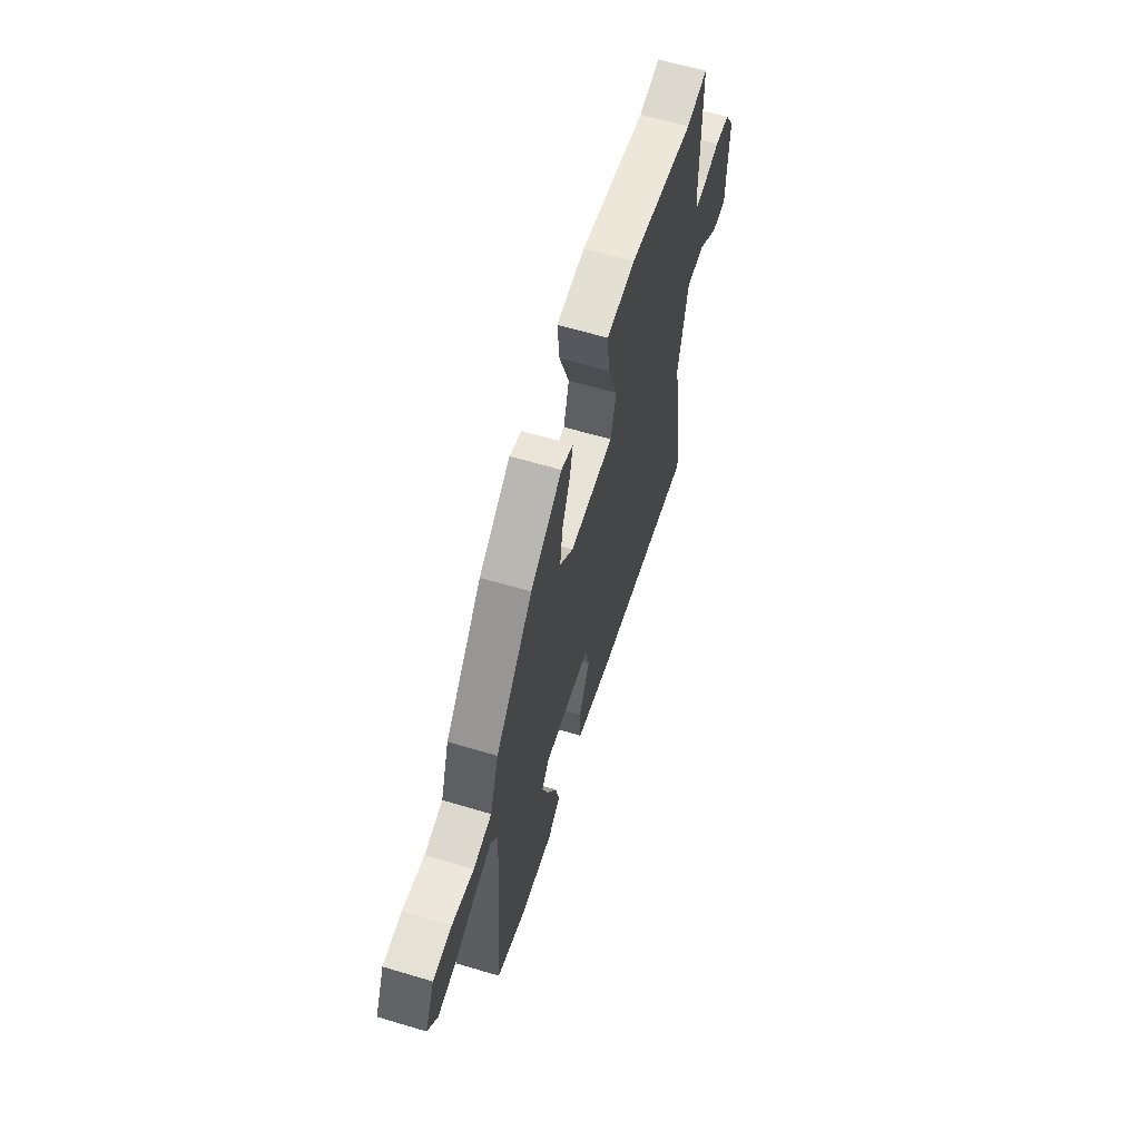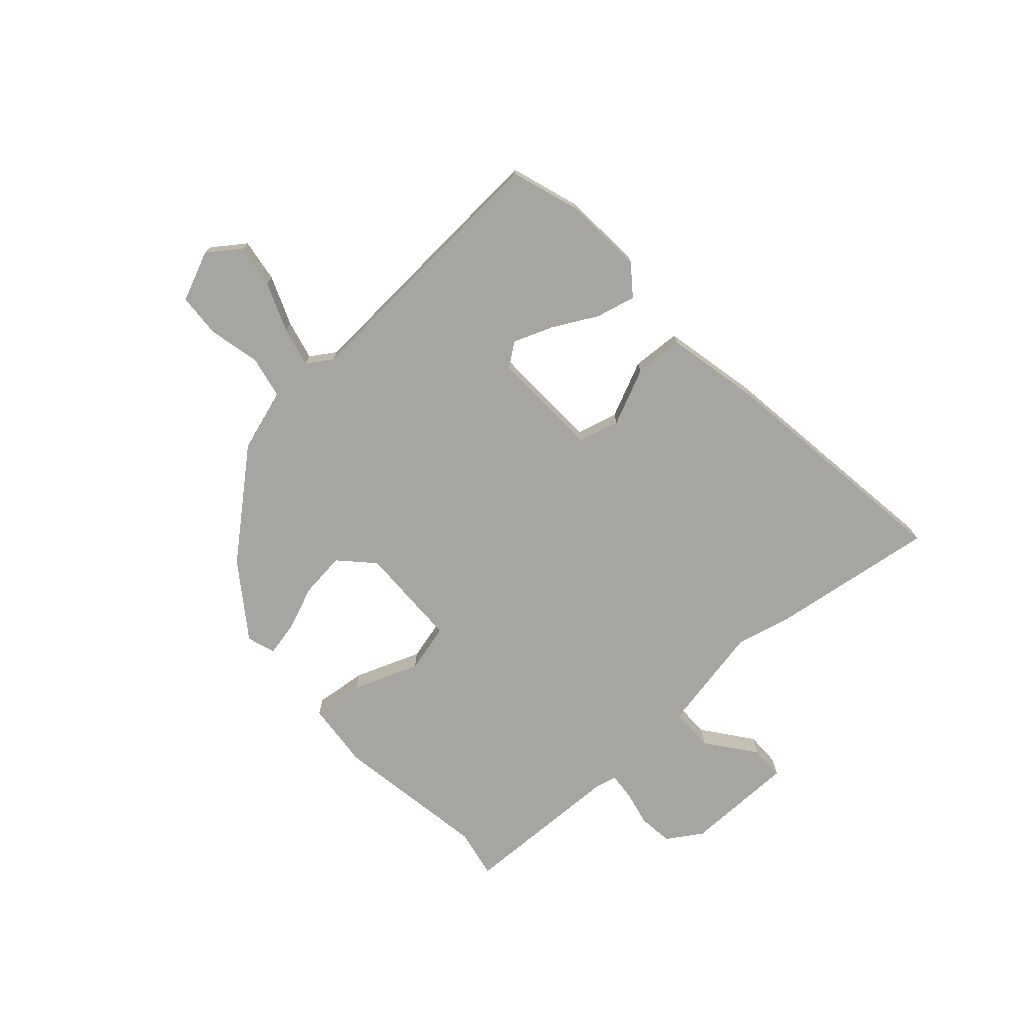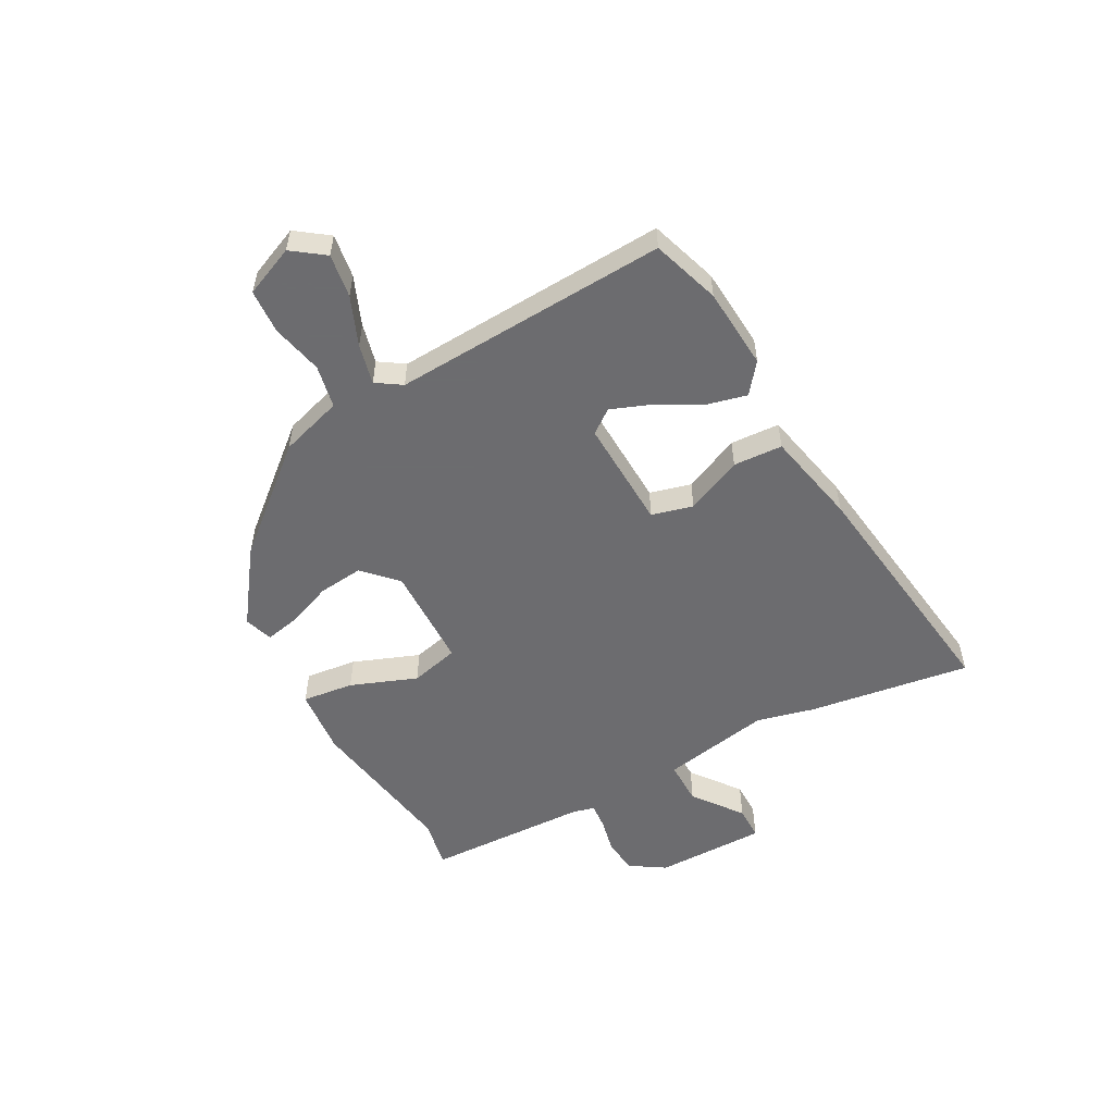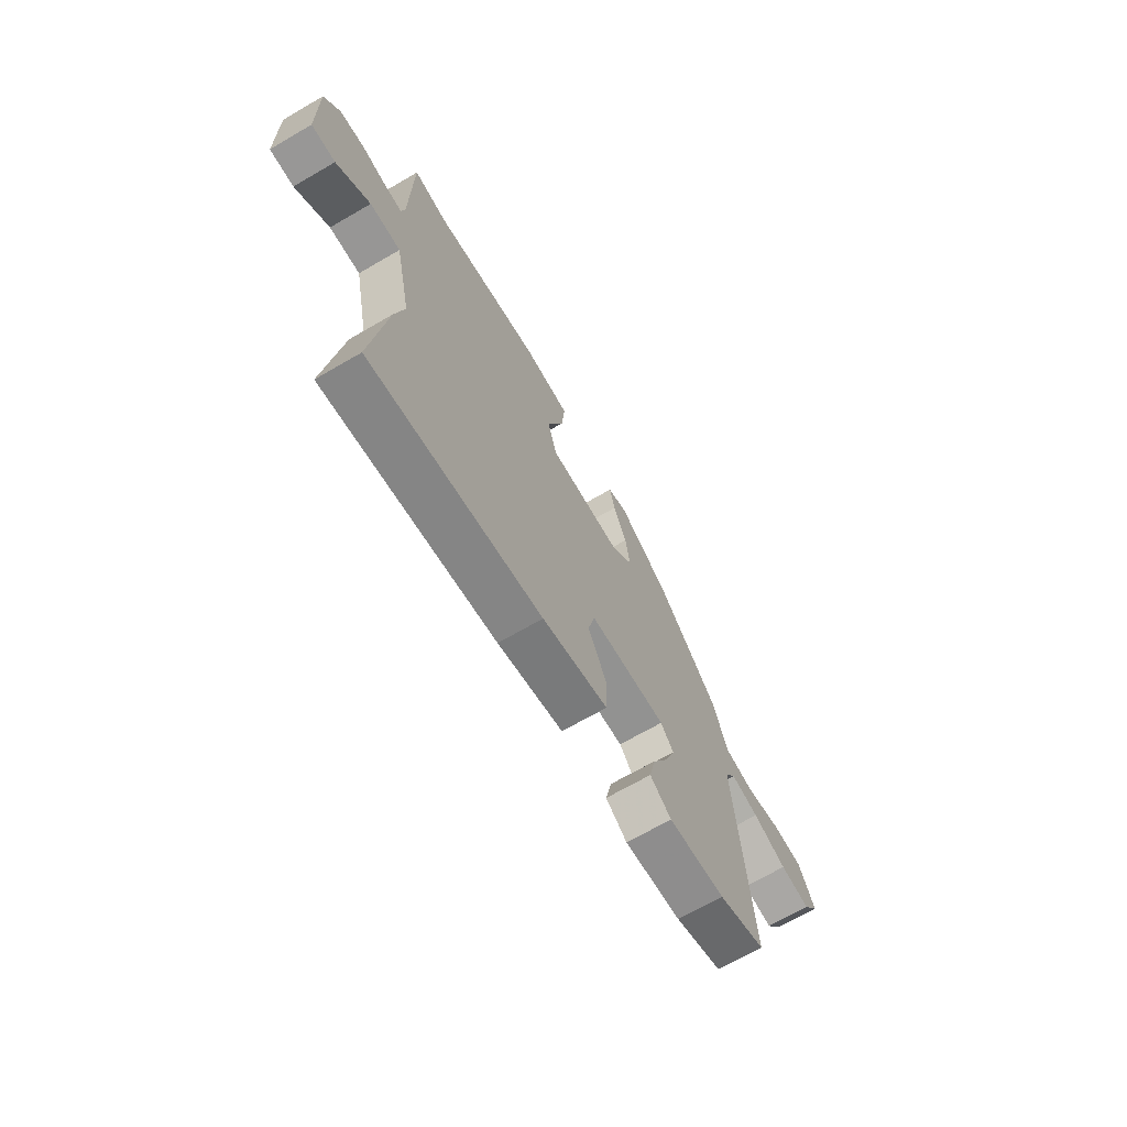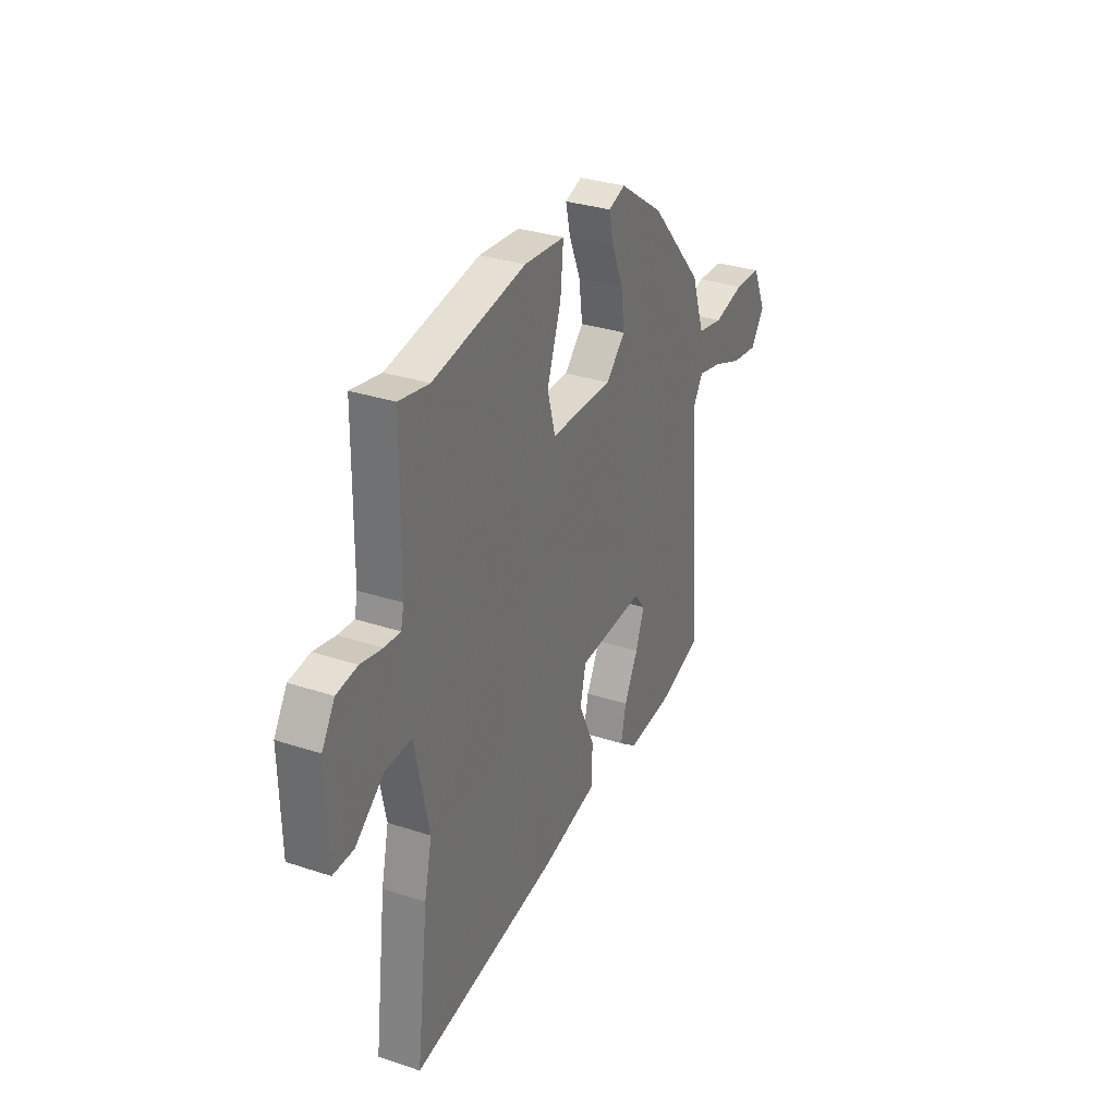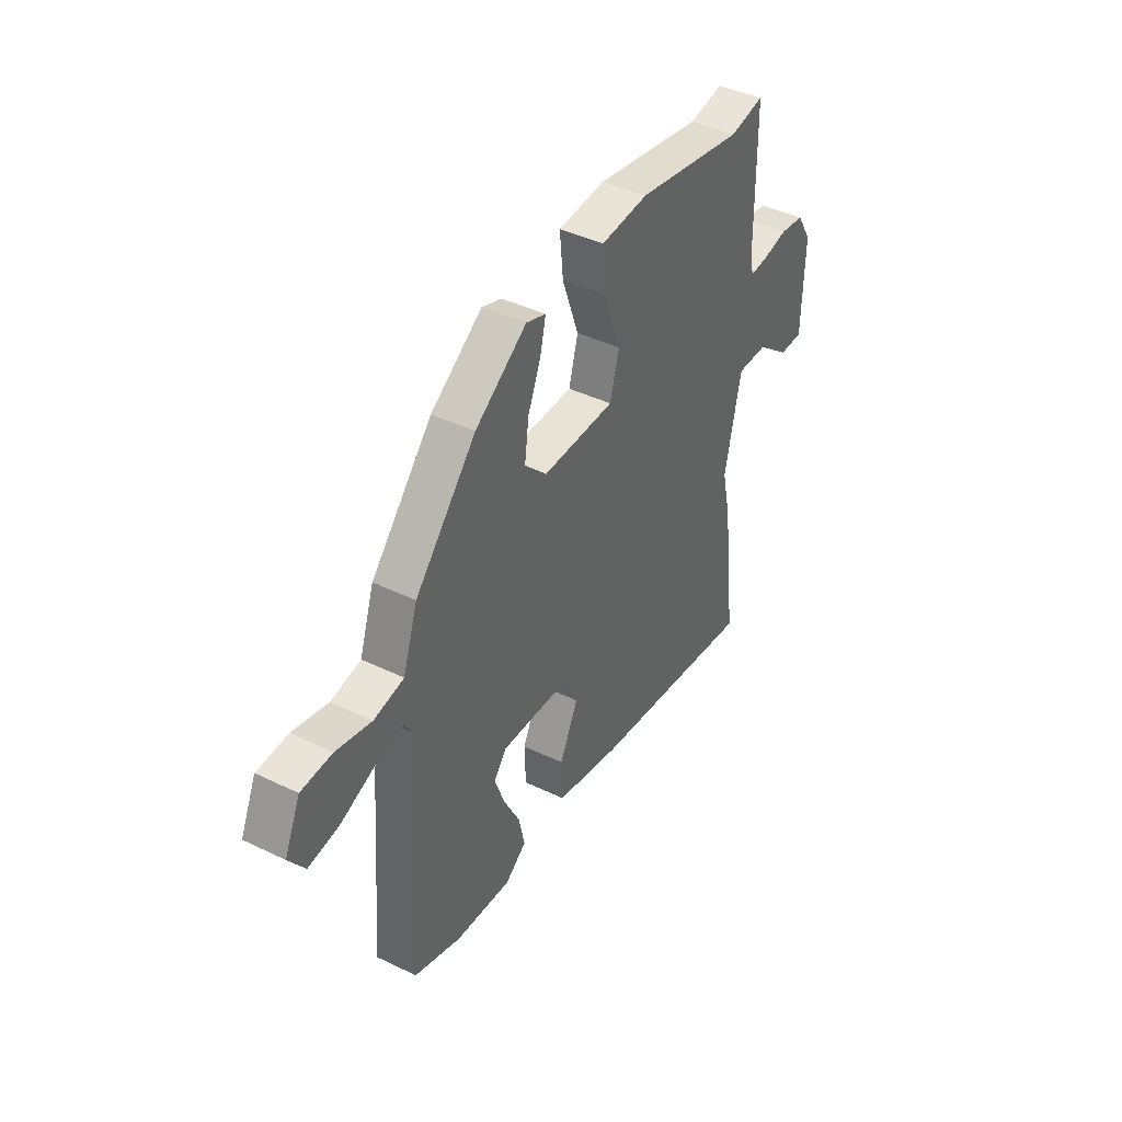
<metadata>
{"format":"obj","ext":"obj","renderer":"f3d","projection":"perspective","resolution":1024,"background":"white","views":[{"elev":61.9,"azim":106.9,"up":"+Z"},{"elev":-73.9,"azim":130.9,"up":"+Y"},{"elev":-53.8,"azim":117.2,"up":"+Y"},{"elev":-69.1,"azim":-59.9,"up":"+Z"},{"elev":31.5,"azim":-64.8,"up":"+Z"},{"elev":42.2,"azim":120.1,"up":"+Z"}]}
</metadata>
<code>
v -0.514 0.07 -0.618
v -0.478 0.07 -0.322
v -0.455 0.07 -0.218
v -0.497 0.07 -0.021
v -0.577 0.07 -0.023
v -0.664 0.07 -0.092
v -0.726 0.07 -0.093
v -0.731 0.07 0.108
v -0.692 0.07 0.172
v -0.629 0.07 0.181
v -0.564 0.07 0.168
v -0.516 0.07 0.165
v -0.507 0.07 0.205
v -0.504 0.07 0.501
v -0.414 0.07 0.485
v -0.135 0.07 0.536
v -0.013 0.07 0.527
v -0.022 0.07 0.433
v -0.065 0.07 0.312
v -0.041 0.07 0.224
v 0.147 0.07 0.224
v 0.205 0.07 0.282
v 0.194 0.07 0.364
v 0.16 0.07 0.446
v 0.146 0.07 0.507
v 0.197 0.07 0.525
v 0.331 0.07 0.433
v 0.49 0.07 0.254
v 0.528 0.07 0.141
v 0.606 0.07 0.127
v 0.698 0.07 0.15
v 0.778 0.07 0.147
v 0.819 0.07 0.057
v 0.778 0.07 -0.002
v 0.699 0.07 0.008
v 0.61 0.07 0.042
v 0.537 0.07 0.058
v 0.508 0.07 0.012
v 0.546 0.07 -0.484
v 0.424 0.07 -0.527
v 0.277 0.07 -0.541
v 0.222 0.07 -0.5
v 0.238 0.07 -0.428
v 0.28 0.07 -0.346
v 0.306 0.07 -0.274
v 0.273 0.07 -0.232
v 0.073 0.07 -0.244
v 0.055 0.07 -0.319
v 0.103 0.07 -0.42
v 0.1 0.07 -0.509
v -0.07 0.07 -0.549
v -0.514 0 -0.618
v -0.478 0 -0.322
v -0.455 0 -0.218
v -0.497 0 -0.021
v -0.577 0 -0.023
v -0.664 0 -0.092
v -0.726 0 -0.093
v -0.731 0 0.108
v -0.692 0 0.172
v -0.629 0 0.181
v -0.564 0 0.168
v -0.516 0 0.165
v -0.507 0 0.205
v -0.504 0 0.501
v -0.414 0 0.485
v -0.135 0 0.536
v -0.013 0 0.527
v -0.022 0 0.433
v -0.065 0 0.312
v -0.041 0 0.224
v 0.147 0 0.224
v 0.205 0 0.282
v 0.194 0 0.364
v 0.16 0 0.446
v 0.146 0 0.507
v 0.197 0 0.525
v 0.331 0 0.433
v 0.49 0 0.254
v 0.528 0 0.141
v 0.606 0 0.127
v 0.698 0 0.15
v 0.778 0 0.147
v 0.819 0 0.057
v 0.778 0 -0.002
v 0.699 0 0.008
v 0.61 0 0.042
v 0.537 0 0.058
v 0.508 0 0.012
v 0.546 0 -0.484
v 0.424 0 -0.527
v 0.277 0 -0.541
v 0.222 0 -0.5
v 0.238 0 -0.428
v 0.28 0 -0.346
v 0.306 0 -0.274
v 0.273 0 -0.232
v 0.073 0 -0.244
v 0.055 0 -0.319
v 0.103 0 -0.42
v 0.1 0 -0.509
v -0.07 0 -0.549
f 48 49 50 51
f 47 48 51 1
f 41 42 43 44
f 41 44 45
f 38 39 40 41
f 38 41 45
f 37 38 45 46
f 33 34 35 36
f 33 36 37
f 30 31 32 33
f 29 30 33 37
f 23 24 25 26
f 22 23 26 27
f 16 17 18 19
f 15 16 19 20
f 13 14 15 20
f 12 13 20 21
f 8 9 10 11
f 8 11 12
f 5 6 7 8
f 4 5 8 12
f 3 4 12 21
f 47 1 2 3
f 46 47 3 21
f 37 46 21 22
f 28 29 37
f 22 27 28 37
f 102 101 100 99
f 52 102 99 98
f 95 94 93 92
f 96 95 92
f 92 91 90 89
f 96 92 89
f 97 96 89 88
f 87 86 85 84
f 88 87 84
f 84 83 82 81
f 88 84 81 80
f 77 76 75 74
f 78 77 74 73
f 70 69 68 67
f 71 70 67 66
f 71 66 65 64
f 72 71 64 63
f 62 61 60 59
f 63 62 59
f 59 58 57 56
f 63 59 56 55
f 72 63 55 54
f 54 53 52 98
f 72 54 98 97
f 73 72 97 88
f 88 80 79
f 88 79 78 73
f 1 52 53 2
f 2 53 54 3
f 3 54 55 4
f 4 55 56 5
f 5 56 57 6
f 6 57 58 7
f 7 58 59 8
f 8 59 60 9
f 9 60 61 10
f 10 61 62 11
f 11 62 63 12
f 12 63 64 13
f 13 64 65 14
f 14 65 66 15
f 15 66 67 16
f 16 67 68 17
f 17 68 69 18
f 18 69 70 19
f 19 70 71 20
f 20 71 72 21
f 21 72 73 22
f 22 73 74 23
f 23 74 75 24
f 24 75 76 25
f 25 76 77 26
f 26 77 78 27
f 27 78 79 28
f 28 79 80 29
f 29 80 81 30
f 30 81 82 31
f 31 82 83 32
f 32 83 84 33
f 33 84 85 34
f 34 85 86 35
f 35 86 87 36
f 36 87 88 37
f 37 88 89 38
f 38 89 90 39
f 39 90 91 40
f 40 91 92 41
f 41 92 93 42
f 42 93 94 43
f 43 94 95 44
f 44 95 96 45
f 45 96 97 46
f 46 97 98 47
f 47 98 99 48
f 48 99 100 49
f 49 100 101 50
f 50 101 102 51
f 51 102 52 1

</code>
